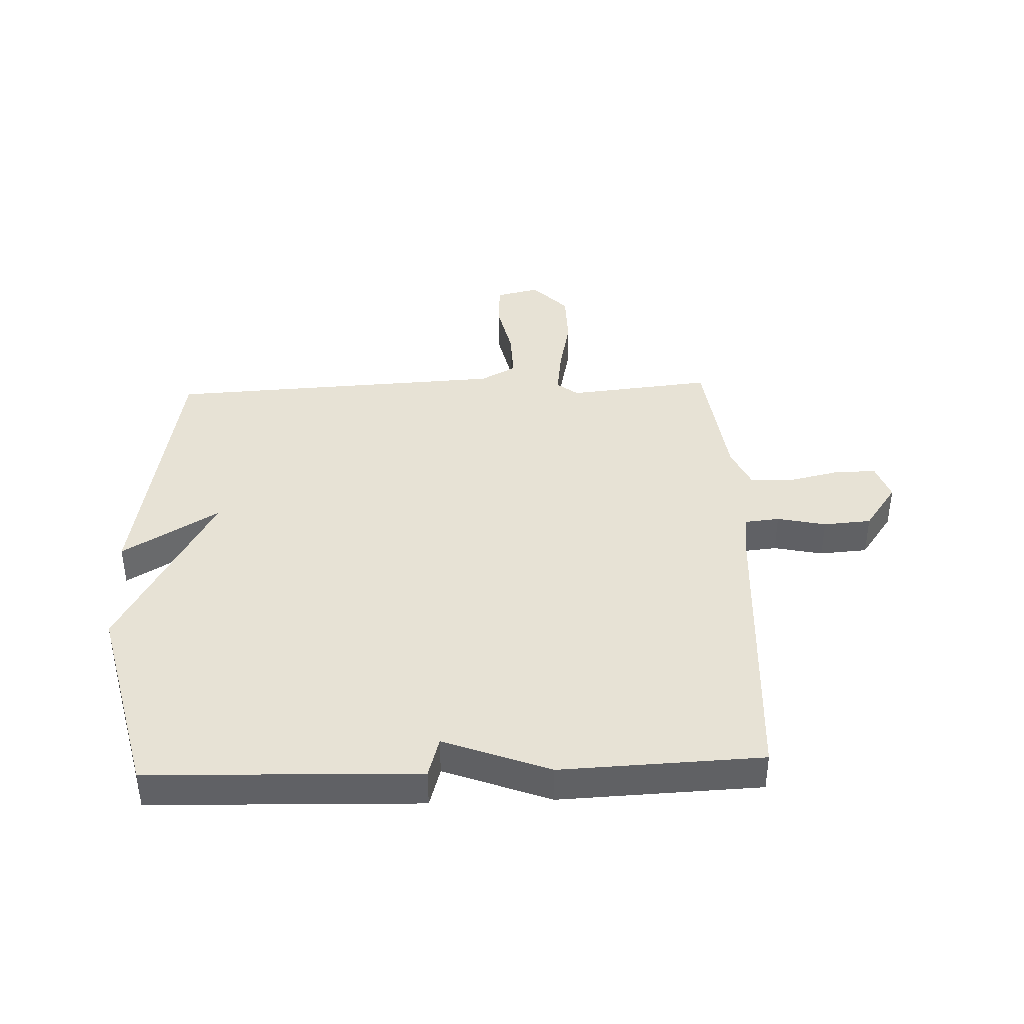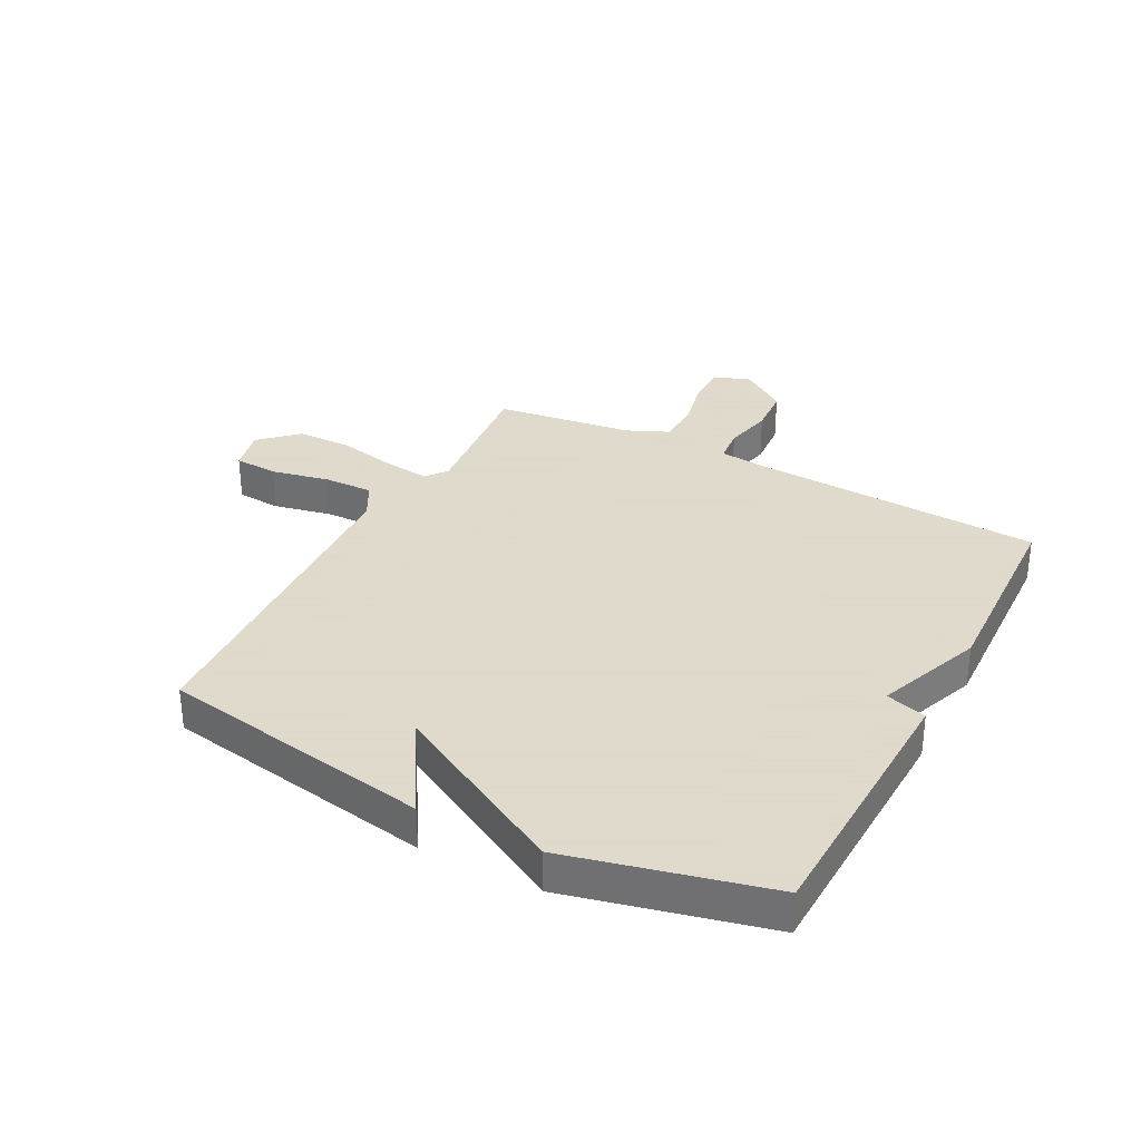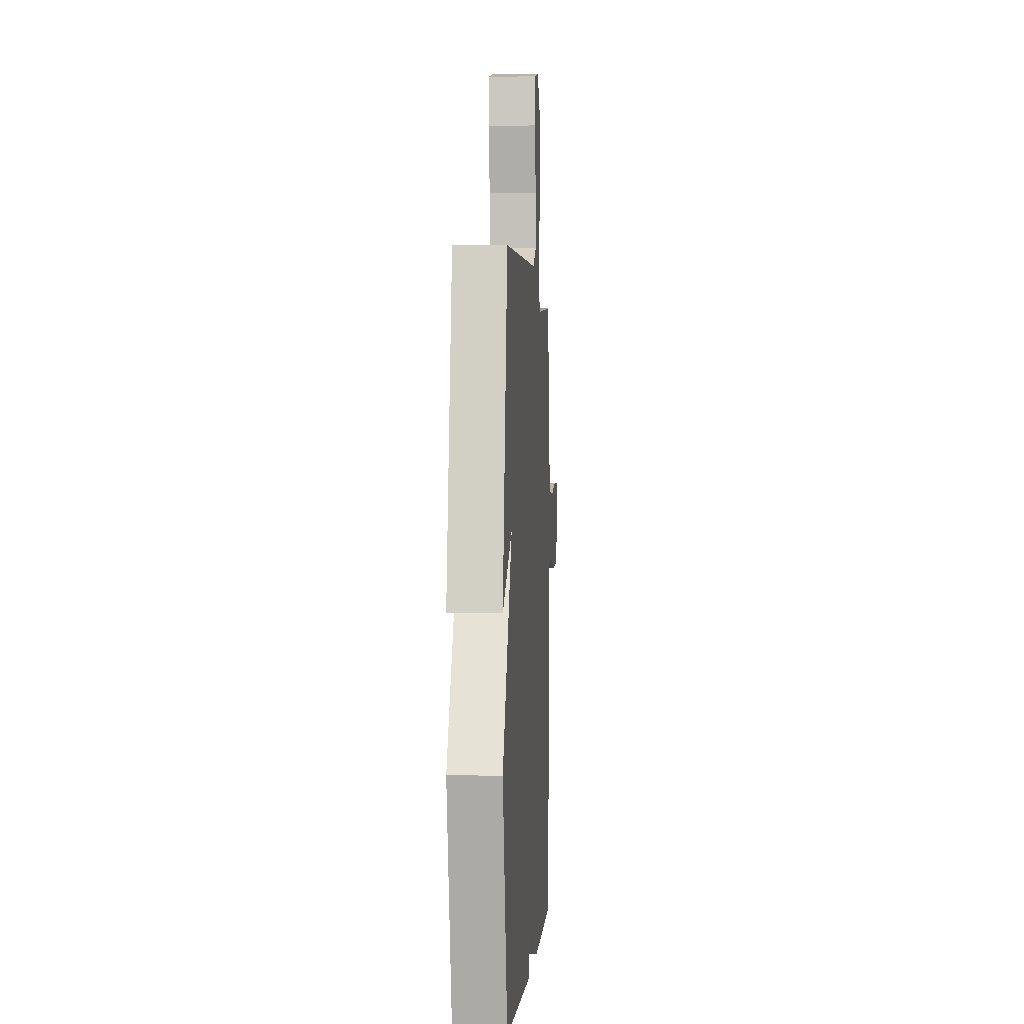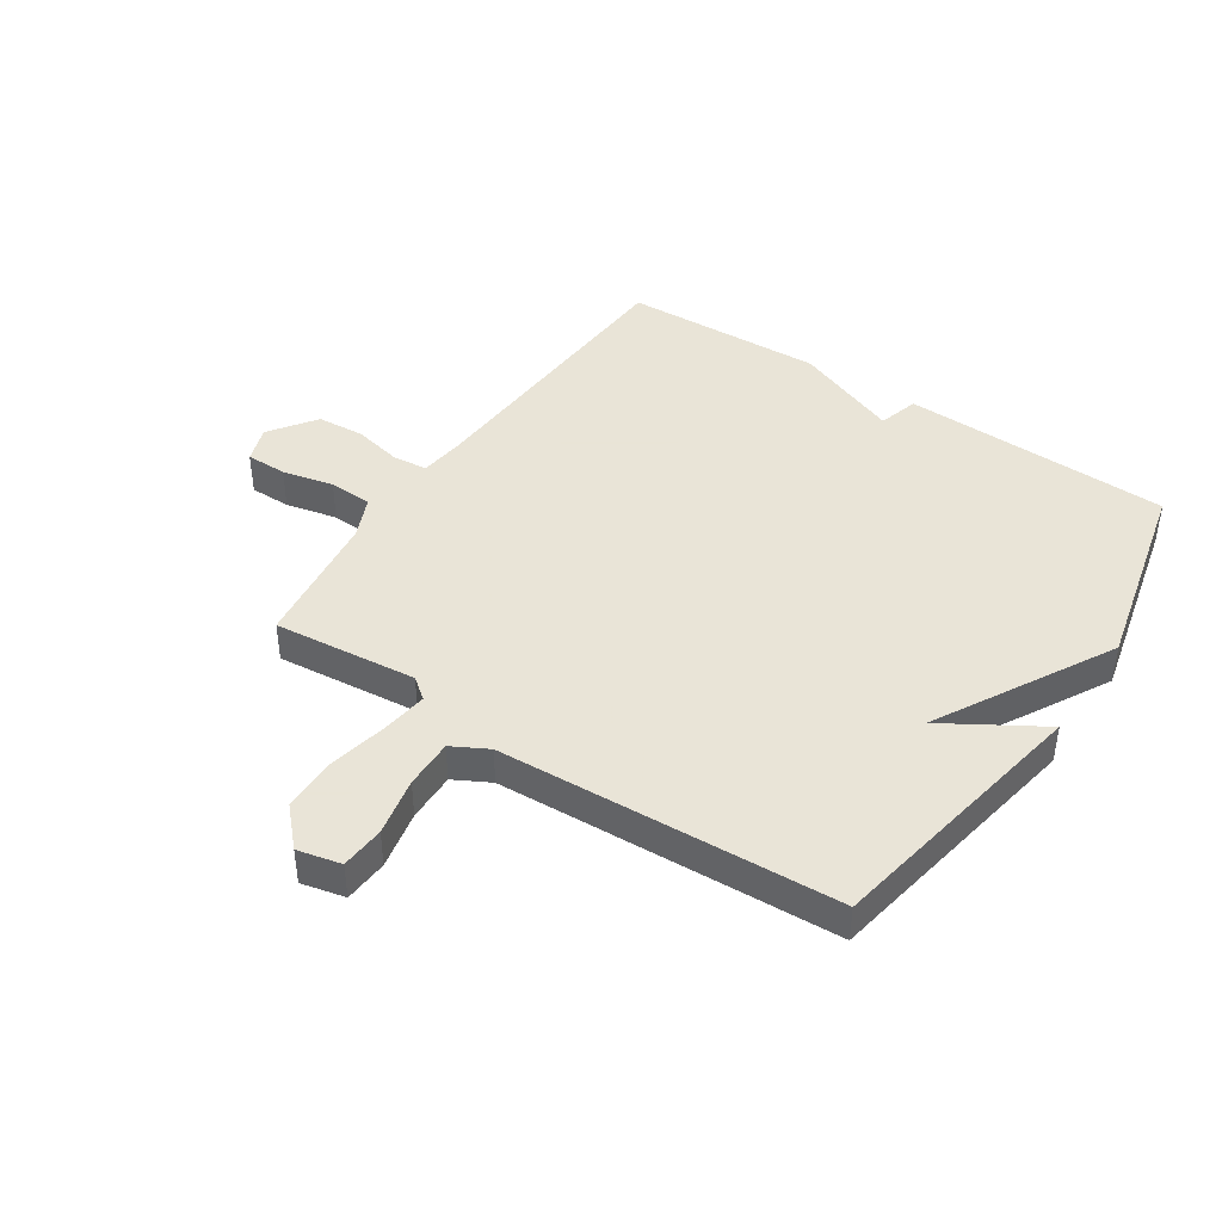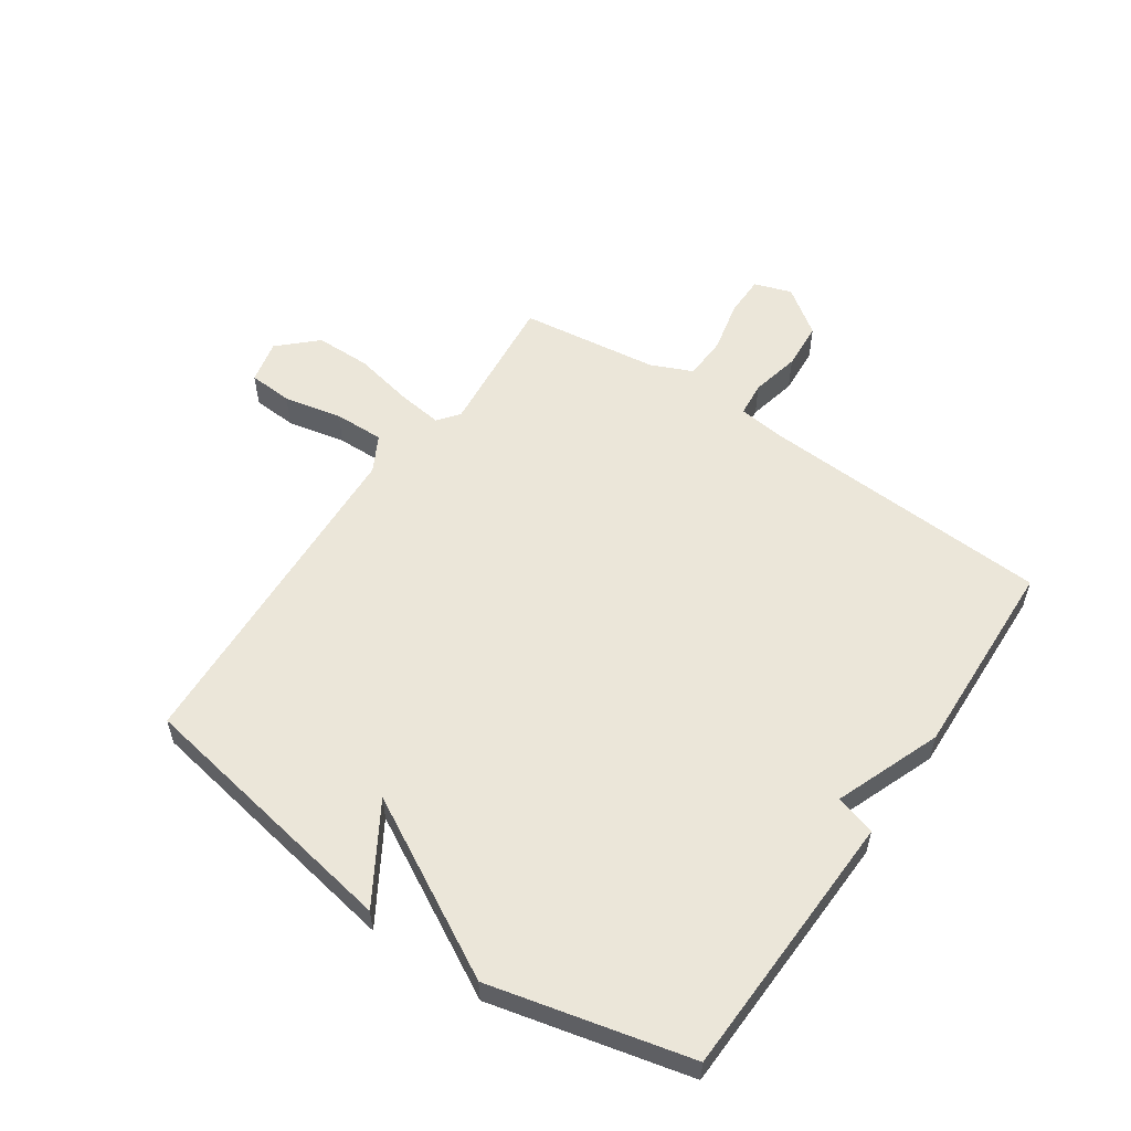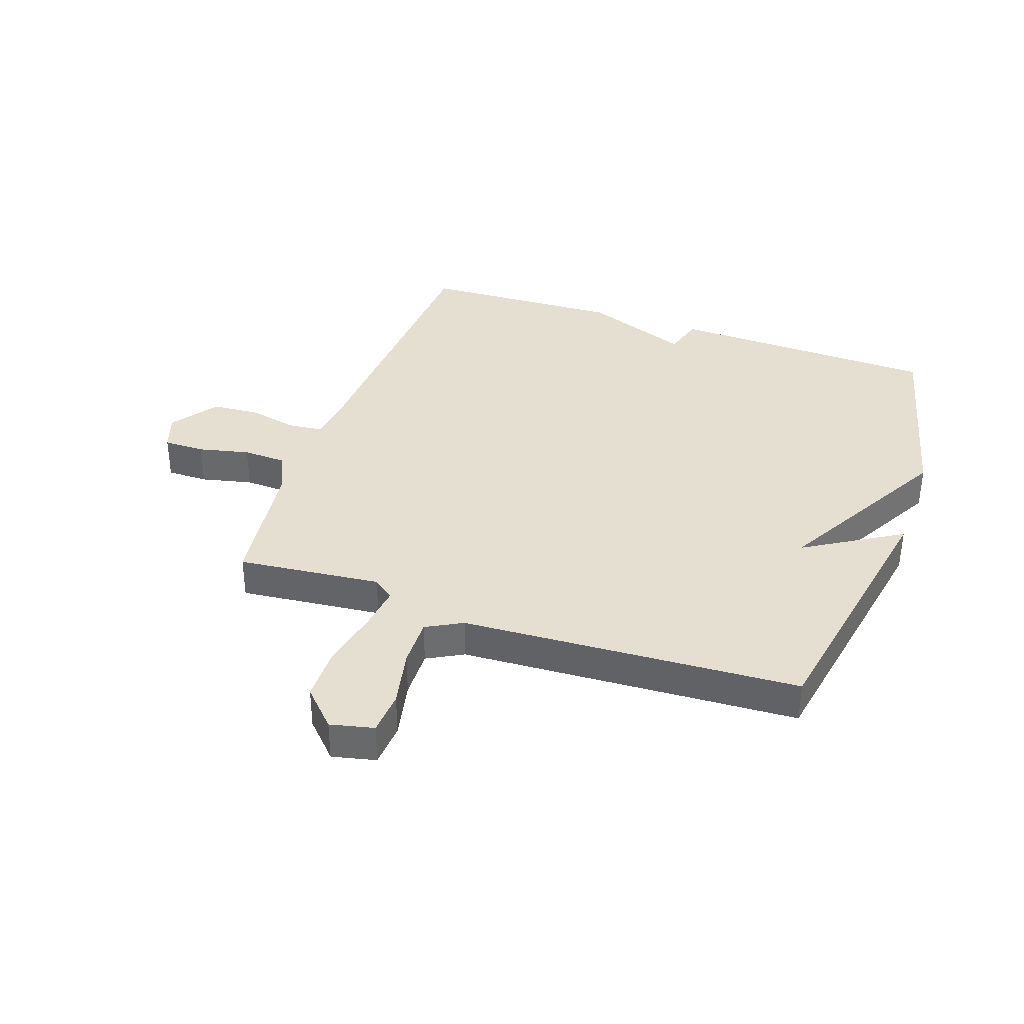
<metadata>
{"format":"obj","ext":"obj","renderer":"f3d","projection":"perspective","resolution":1024,"background":"white","views":[{"elev":40.1,"azim":177.8,"up":"+Y"},{"elev":32.4,"azim":117.7,"up":"+Y"},{"elev":0.1,"azim":93.8,"up":"+Z"},{"elev":42.8,"azim":33.7,"up":"+Y"},{"elev":56.1,"azim":124.4,"up":"+Y"},{"elev":36.6,"azim":19.2,"up":"+Y"}]}
</metadata>
<code>
v 0.5 0.07 0.5
v 0.581 0.07 0.038
v 0.417 0.07 0.138
v 0.581 0.07 -0.162
v 0.5 0.07 -0.5
v 0.042 0.07 -0.514
v 0.022 0.07 -0.445
v -0.158 0.07 -0.514
v -0.5 0.07 -0.5
v -0.527 0.07 -0.002
v -0.536 0.07 0.076
v -0.595 0.07 0.082
v -0.678 0.07 0.064
v -0.759 0.07 0.07
v -0.815 0.07 0.149
v -0.793 0.07 0.212
v -0.723 0.07 0.212
v -0.636 0.07 0.192
v -0.562 0.07 0.195
v -0.531 0.07 0.265
v -0.5 0.07 0.5
v -0.256 0.07 0.475
v -0.22 0.07 0.503
v -0.23 0.07 0.581
v -0.251 0.07 0.681
v -0.25 0.07 0.775
v -0.191 0.07 0.837
v -0.117 0.07 0.82
v -0.112 0.07 0.745
v -0.133 0.07 0.646
v -0.135 0.07 0.562
v -0.074 0.07 0.529
v 0.5 0 0.5
v 0.581 0 0.038
v 0.417 0 0.138
v 0.581 0 -0.162
v 0.5 0 -0.5
v 0.042 0 -0.514
v 0.022 0 -0.445
v -0.158 0 -0.514
v -0.5 0 -0.5
v -0.527 0 -0.002
v -0.536 0 0.076
v -0.595 0 0.082
v -0.678 0 0.064
v -0.759 0 0.07
v -0.815 0 0.149
v -0.793 0 0.212
v -0.723 0 0.212
v -0.636 0 0.192
v -0.562 0 0.195
v -0.531 0 0.265
v -0.5 0 0.5
v -0.256 0 0.475
v -0.22 0 0.503
v -0.23 0 0.581
v -0.251 0 0.681
v -0.25 0 0.775
v -0.191 0 0.837
v -0.117 0 0.82
v -0.112 0 0.745
v -0.133 0 0.646
v -0.135 0 0.562
v -0.074 0 0.529
f 28 29 30
f 27 28 30
f 26 27 30
f 25 26 30
f 24 25 30
f 23 24 30 31
f 22 23 31 32
f 20 21 22
f 22 32 1
f 20 22 1
f 19 20 1
f 16 17 18
f 15 16 18
f 14 15 18
f 13 14 18
f 12 13 18
f 11 12 18 19
f 7 8 9 10
f 7 10 11
f 5 6 7
f 4 5 7
f 3 4 7
f 11 19 1
f 7 11 1
f 3 7 1
f 1 2 3
f 62 61 60
f 62 60 59
f 62 59 58
f 62 58 57
f 62 57 56
f 63 62 56 55
f 64 63 55 54
f 54 53 52
f 33 64 54
f 33 54 52
f 33 52 51
f 50 49 48
f 50 48 47
f 50 47 46
f 50 46 45
f 50 45 44
f 51 50 44 43
f 42 41 40 39
f 43 42 39
f 39 38 37
f 39 37 36
f 39 36 35
f 33 51 43
f 33 43 39
f 33 39 35
f 35 34 33
f 1 33 34 2
f 2 34 35 3
f 3 35 36 4
f 4 36 37 5
f 5 37 38 6
f 6 38 39 7
f 7 39 40 8
f 8 40 41 9
f 9 41 42 10
f 10 42 43 11
f 11 43 44 12
f 12 44 45 13
f 13 45 46 14
f 14 46 47 15
f 15 47 48 16
f 16 48 49 17
f 17 49 50 18
f 18 50 51 19
f 19 51 52 20
f 20 52 53 21
f 21 53 54 22
f 22 54 55 23
f 23 55 56 24
f 24 56 57 25
f 25 57 58 26
f 26 58 59 27
f 27 59 60 28
f 28 60 61 29
f 29 61 62 30
f 30 62 63 31
f 31 63 64 32
f 32 64 33 1

</code>
